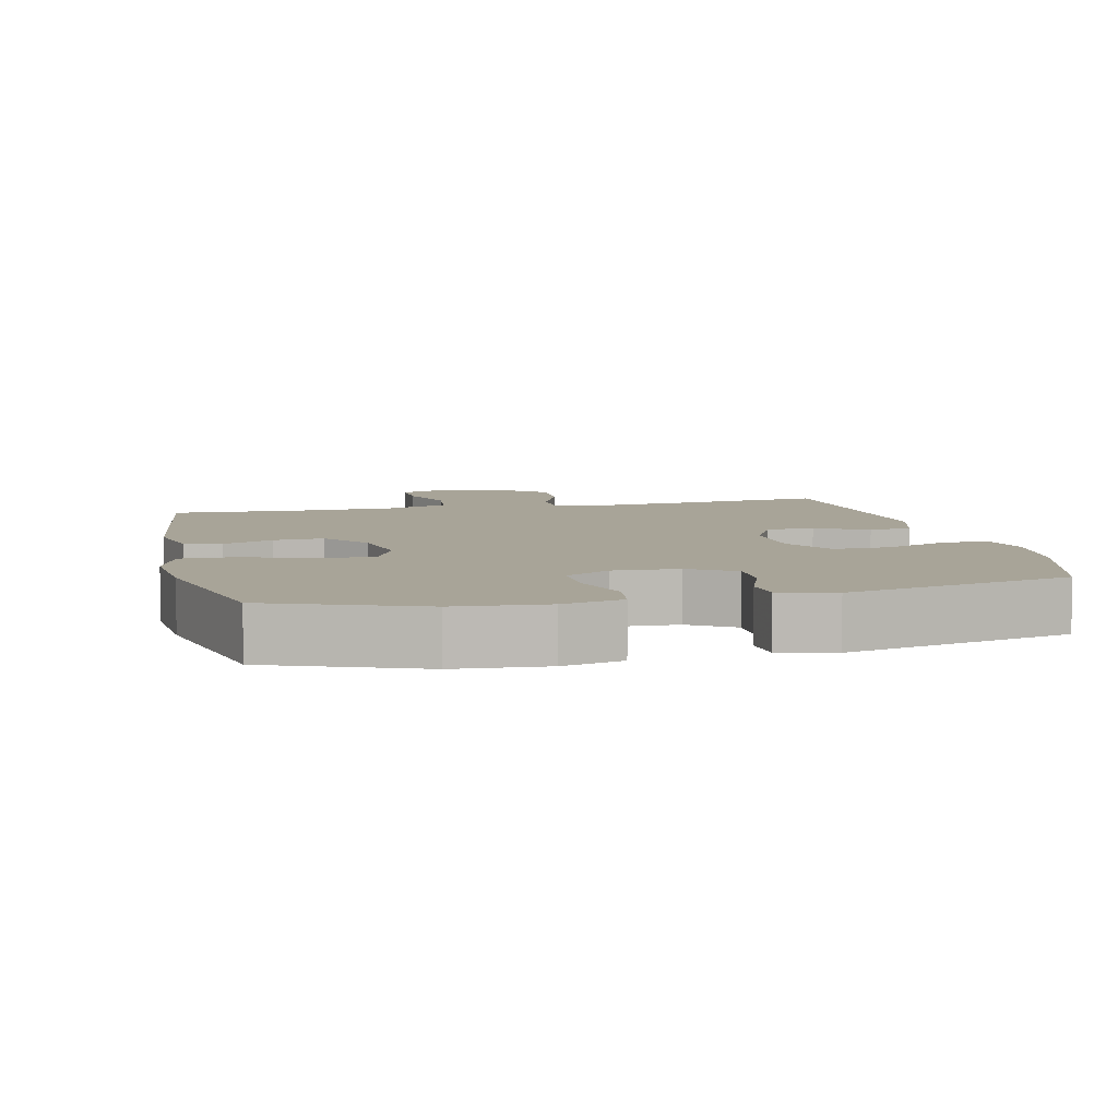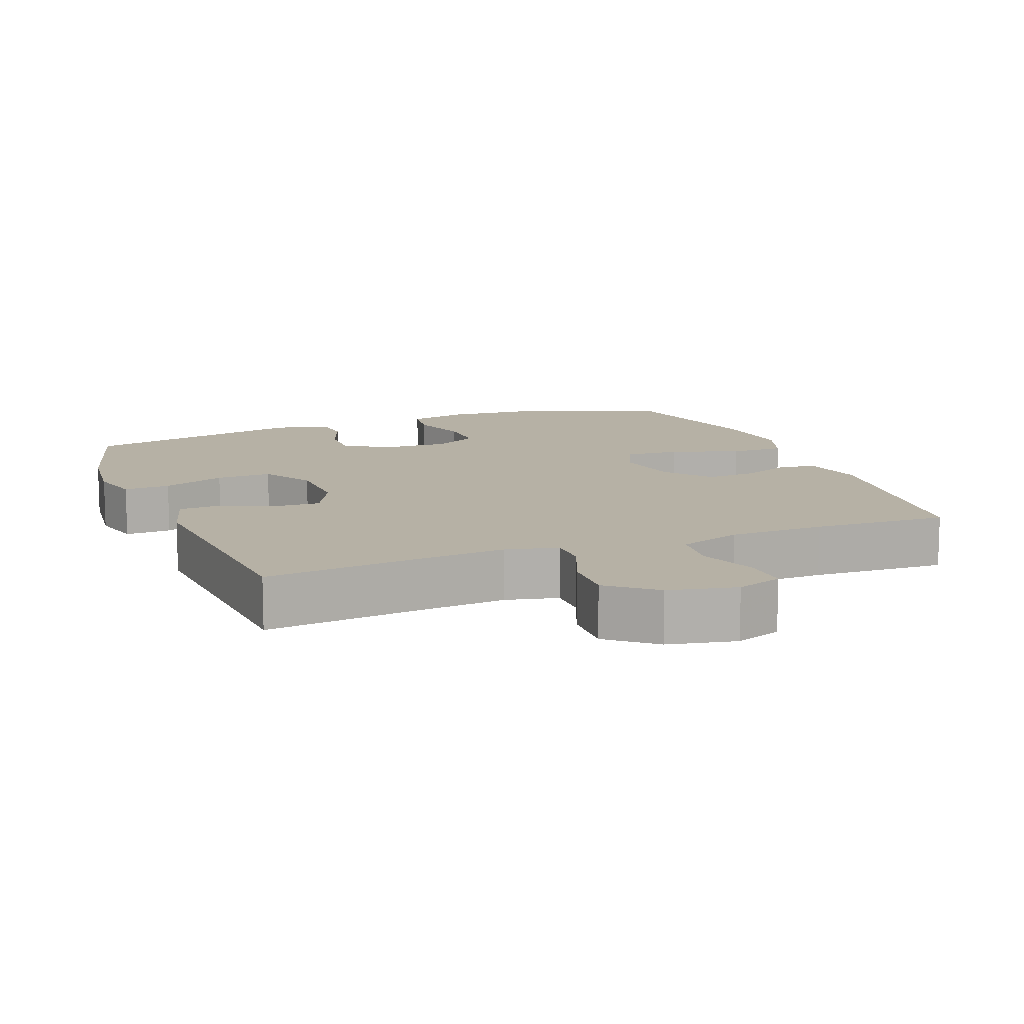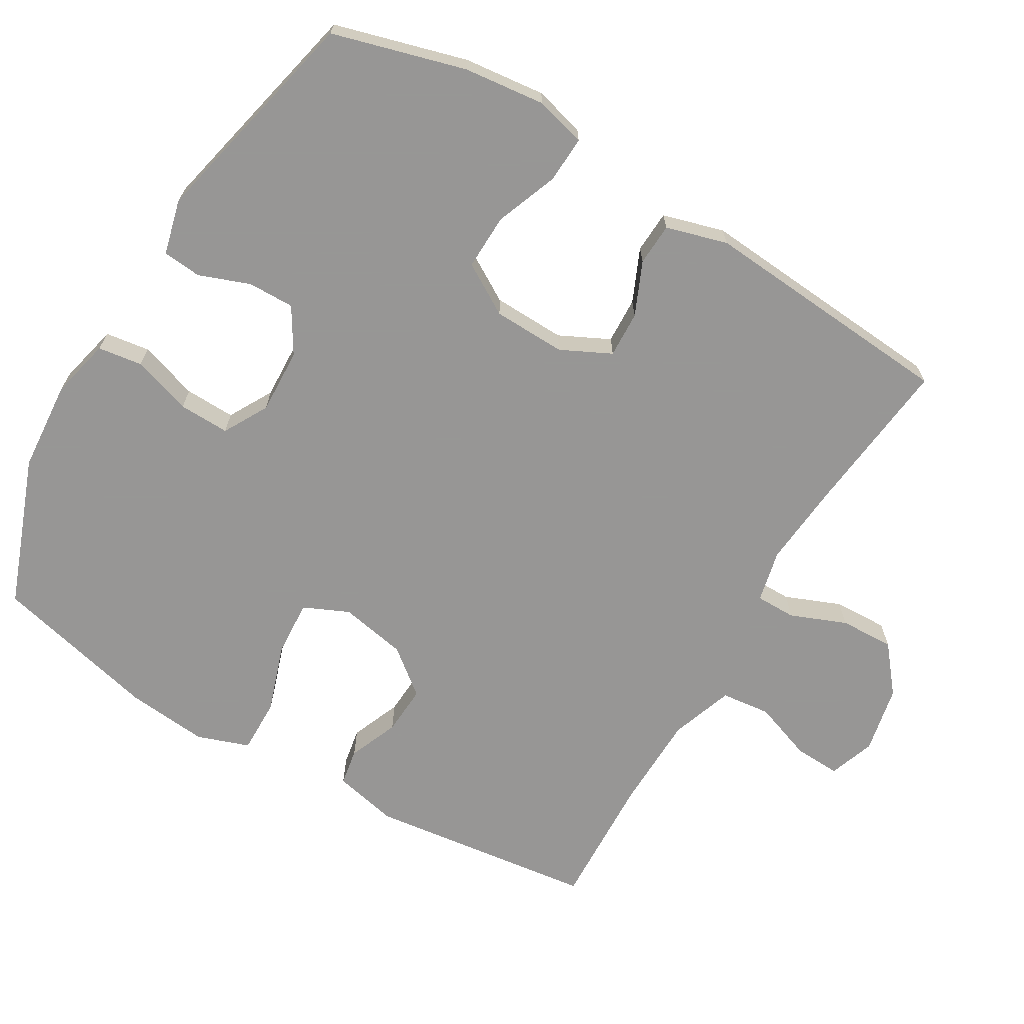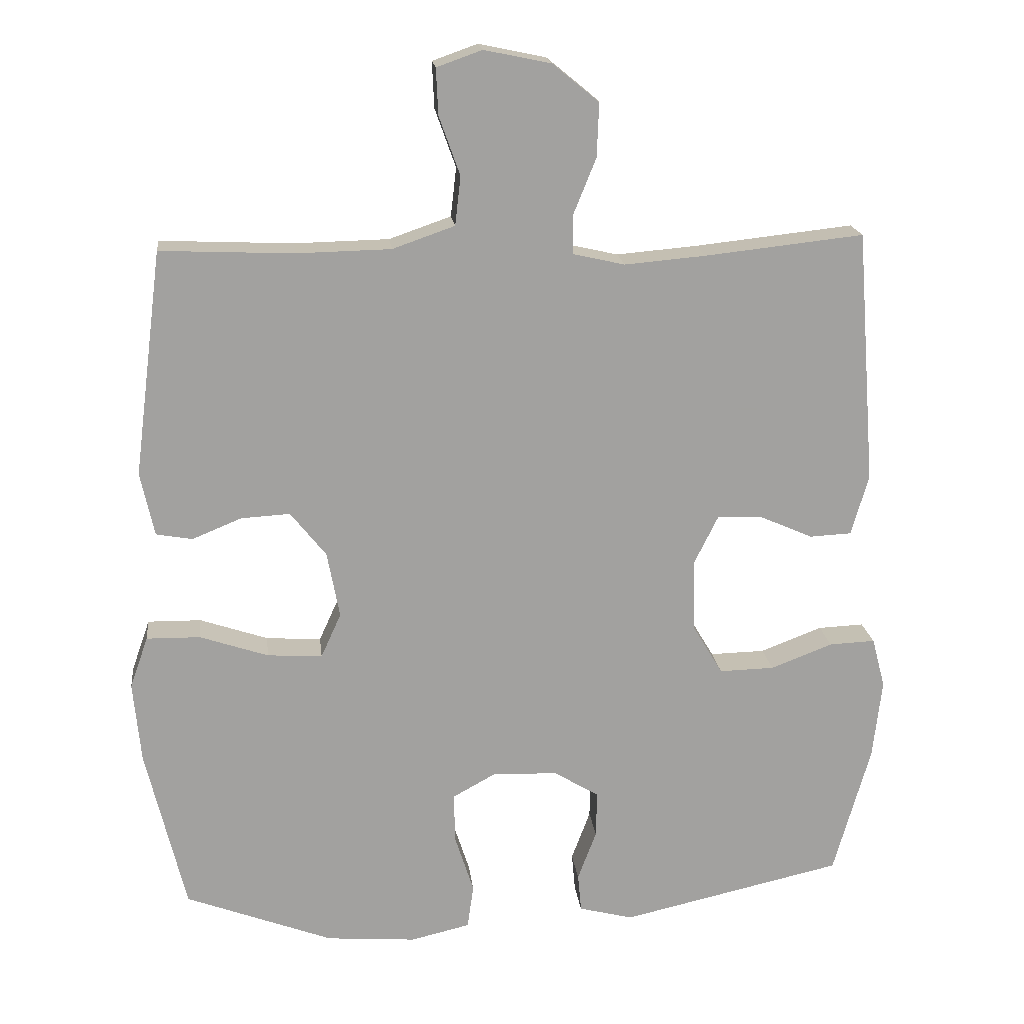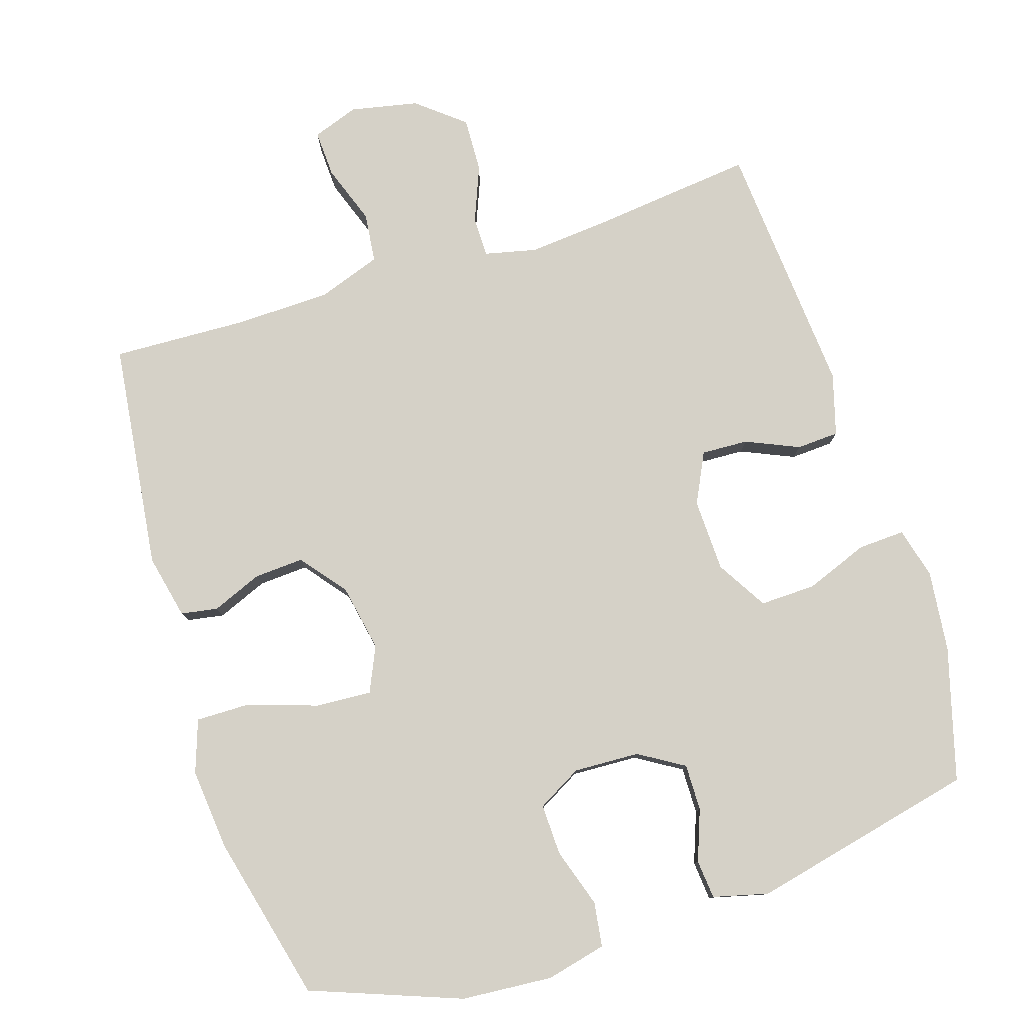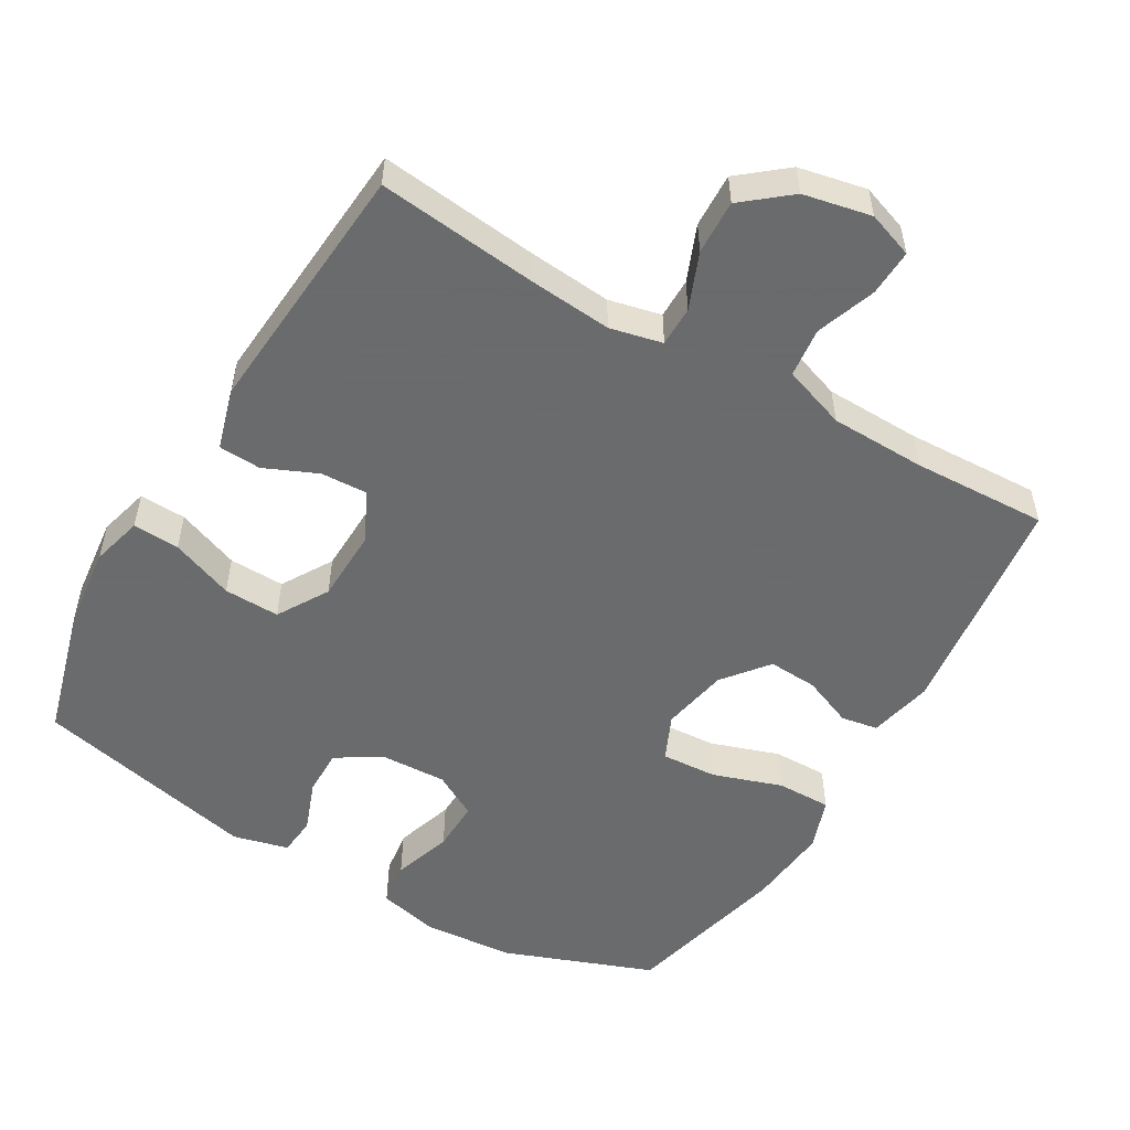
<metadata>
{"format":"obj","ext":"obj","renderer":"f3d","projection":"perspective","resolution":1024,"background":"white","views":[{"elev":7.0,"azim":167.0,"up":"+Y"},{"elev":12.0,"azim":-21.2,"up":"+Y"},{"elev":-68.0,"azim":-120.6,"up":"+Y"},{"elev":18.2,"azim":173.6,"up":"+Z"},{"elev":79.2,"azim":162.3,"up":"+Y"},{"elev":-53.2,"azim":-30.4,"up":"+Y"}]}
</metadata>
<code>
v -0.5 0.07 0.5
v -0.272 0.07 0.475
v -0.156 0.07 0.465
v -0.082 0.07 0.482
v -0.082 0.07 0.539
v -0.114 0.07 0.618
v -0.117 0.07 0.695
v -0.051 0.07 0.749
v 0.045 0.07 0.769
v 0.11 0.07 0.746
v 0.107 0.07 0.68
v 0.077 0.07 0.596
v 0.085 0.07 0.526
v 0.174 0.07 0.495
v 0.309 0.07 0.492
v 0.5 0.07 0.5
v 0.541 0.07 0.177
v 0.521 0.07 0.086
v 0.469 0.07 0.077
v 0.398 0.07 0.106
v 0.328 0.07 0.11
v 0.277 0.07 0.046
v 0.259 0.07 -0.049
v 0.288 0.07 -0.113
v 0.367 0.07 -0.108
v 0.465 0.07 -0.075
v 0.542 0.07 -0.074
v 0.568 0.07 -0.148
v 0.557 0.07 -0.264
v 0.5 0.07 -0.5
v 0.288 0.07 -0.58
v 0.159 0.07 -0.59
v 0.074 0.07 -0.57
v 0.065 0.07 -0.507
v 0.092 0.07 -0.423
v 0.094 0.07 -0.351
v 0.031 0.07 -0.316
v -0.062 0.07 -0.32
v -0.126 0.07 -0.359
v -0.125 0.07 -0.425
v -0.098 0.07 -0.497
v -0.103 0.07 -0.552
v -0.181 0.07 -0.572
v -0.5 0.07 -0.5
v -0.553 0.07 -0.312
v -0.566 0.07 -0.197
v -0.547 0.07 -0.125
v -0.481 0.07 -0.128
v -0.392 0.07 -0.162
v -0.313 0.07 -0.164
v -0.27 0.07 -0.092
v -0.267 0.07 0.011
v -0.302 0.07 0.082
v -0.368 0.07 0.079
v -0.443 0.07 0.046
v -0.503 0.07 0.049
v -0.528 0.07 0.136
v -0.5 0 0.5
v -0.272 0 0.475
v -0.156 0 0.465
v -0.082 0 0.482
v -0.082 0 0.539
v -0.114 0 0.618
v -0.117 0 0.695
v -0.051 0 0.749
v 0.045 0 0.769
v 0.11 0 0.746
v 0.107 0 0.68
v 0.077 0 0.596
v 0.085 0 0.526
v 0.174 0 0.495
v 0.309 0 0.492
v 0.5 0 0.5
v 0.541 0 0.177
v 0.521 0 0.086
v 0.469 0 0.077
v 0.398 0 0.106
v 0.328 0 0.11
v 0.277 0 0.046
v 0.259 0 -0.049
v 0.288 0 -0.113
v 0.367 0 -0.108
v 0.465 0 -0.075
v 0.542 0 -0.074
v 0.568 0 -0.148
v 0.557 0 -0.264
v 0.5 0 -0.5
v 0.288 0 -0.58
v 0.159 0 -0.59
v 0.074 0 -0.57
v 0.065 0 -0.507
v 0.092 0 -0.423
v 0.094 0 -0.351
v 0.031 0 -0.316
v -0.062 0 -0.32
v -0.126 0 -0.359
v -0.125 0 -0.425
v -0.098 0 -0.497
v -0.103 0 -0.552
v -0.181 0 -0.572
v -0.5 0 -0.5
v -0.553 0 -0.312
v -0.566 0 -0.197
v -0.547 0 -0.125
v -0.481 0 -0.128
v -0.392 0 -0.162
v -0.313 0 -0.164
v -0.27 0 -0.092
v -0.267 0 0.011
v -0.302 0 0.082
v -0.368 0 0.079
v -0.443 0 0.046
v -0.503 0 0.049
v -0.528 0 0.136
f 57 1 2
f 56 57 2
f 55 56 2
f 54 55 2
f 53 54 2 3
f 52 53 3 4
f 51 52 4
f 47 48 49
f 46 47 49
f 45 46 49
f 44 45 49
f 43 44 49
f 42 43 49
f 41 42 49
f 40 41 49
f 39 40 49 50
f 38 39 50 51
f 33 34 35
f 32 33 35
f 31 32 35
f 30 31 35
f 29 30 35
f 28 29 35
f 27 28 35
f 26 27 35
f 25 26 35
f 24 25 35 36
f 23 24 36 37
f 18 19 20
f 17 18 20
f 16 17 20
f 15 16 20
f 14 15 20 21
f 13 14 21 22
f 10 11 12
f 9 10 12
f 8 9 12
f 7 8 12
f 6 7 12
f 5 6 12
f 4 5 12 13
f 37 38 51
f 23 37 51
f 22 23 51
f 13 22 51
f 4 13 51
f 59 58 114
f 59 114 113
f 59 113 112
f 59 112 111
f 60 59 111 110
f 61 60 110 109
f 61 109 108
f 106 105 104
f 106 104 103
f 106 103 102
f 106 102 101
f 106 101 100
f 106 100 99
f 106 99 98
f 106 98 97
f 107 106 97 96
f 108 107 96 95
f 92 91 90
f 92 90 89
f 92 89 88
f 92 88 87
f 92 87 86
f 92 86 85
f 92 85 84
f 92 84 83
f 92 83 82
f 93 92 82 81
f 94 93 81 80
f 77 76 75
f 77 75 74
f 77 74 73
f 77 73 72
f 78 77 72 71
f 79 78 71 70
f 69 68 67
f 69 67 66
f 69 66 65
f 69 65 64
f 69 64 63
f 69 63 62
f 70 69 62 61
f 108 95 94
f 108 94 80
f 108 80 79
f 108 79 70
f 108 70 61
f 1 58 59 2
f 2 59 60 3
f 3 60 61 4
f 4 61 62 5
f 5 62 63 6
f 6 63 64 7
f 7 64 65 8
f 8 65 66 9
f 9 66 67 10
f 10 67 68 11
f 11 68 69 12
f 12 69 70 13
f 13 70 71 14
f 14 71 72 15
f 15 72 73 16
f 16 73 74 17
f 17 74 75 18
f 18 75 76 19
f 19 76 77 20
f 20 77 78 21
f 21 78 79 22
f 22 79 80 23
f 23 80 81 24
f 24 81 82 25
f 25 82 83 26
f 26 83 84 27
f 27 84 85 28
f 28 85 86 29
f 29 86 87 30
f 30 87 88 31
f 31 88 89 32
f 32 89 90 33
f 33 90 91 34
f 34 91 92 35
f 35 92 93 36
f 36 93 94 37
f 37 94 95 38
f 38 95 96 39
f 39 96 97 40
f 40 97 98 41
f 41 98 99 42
f 42 99 100 43
f 43 100 101 44
f 44 101 102 45
f 45 102 103 46
f 46 103 104 47
f 47 104 105 48
f 48 105 106 49
f 49 106 107 50
f 50 107 108 51
f 51 108 109 52
f 52 109 110 53
f 53 110 111 54
f 54 111 112 55
f 55 112 113 56
f 56 113 114 57
f 57 114 58 1

</code>
